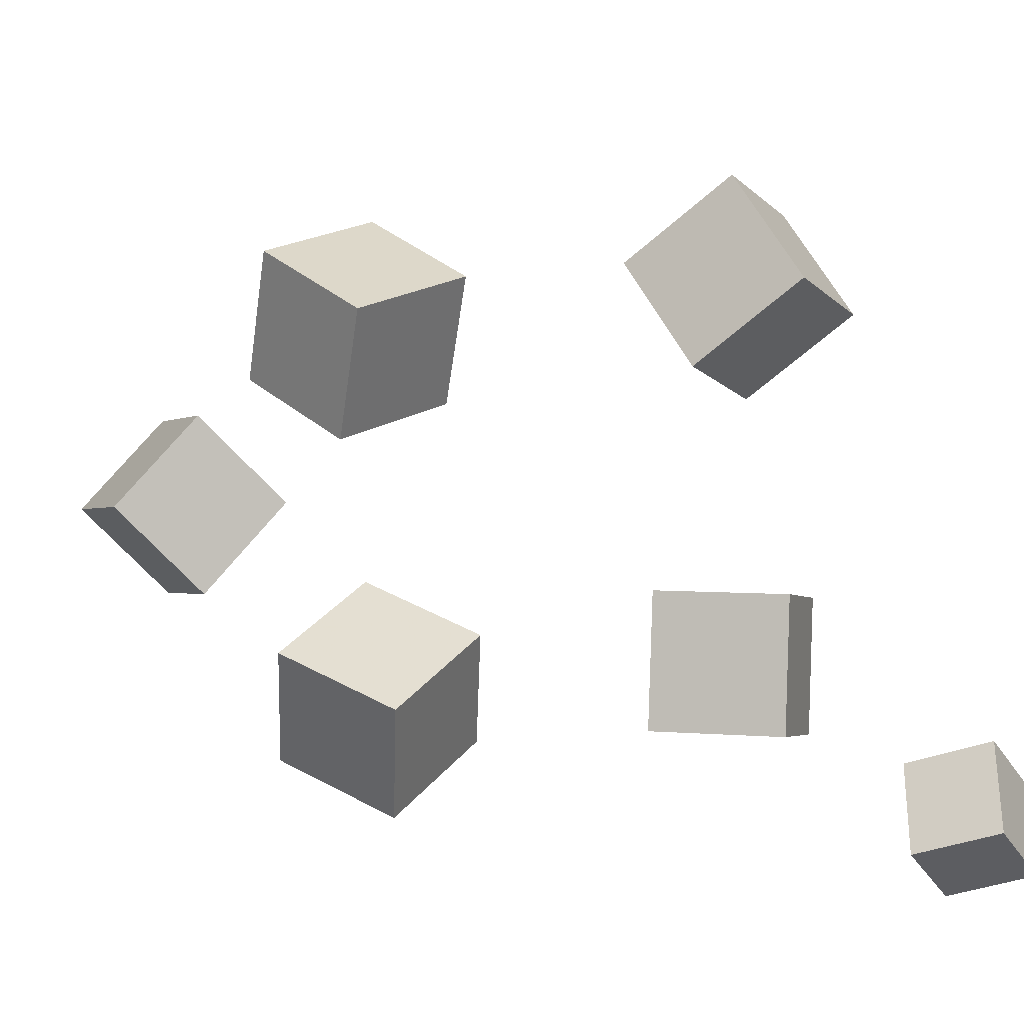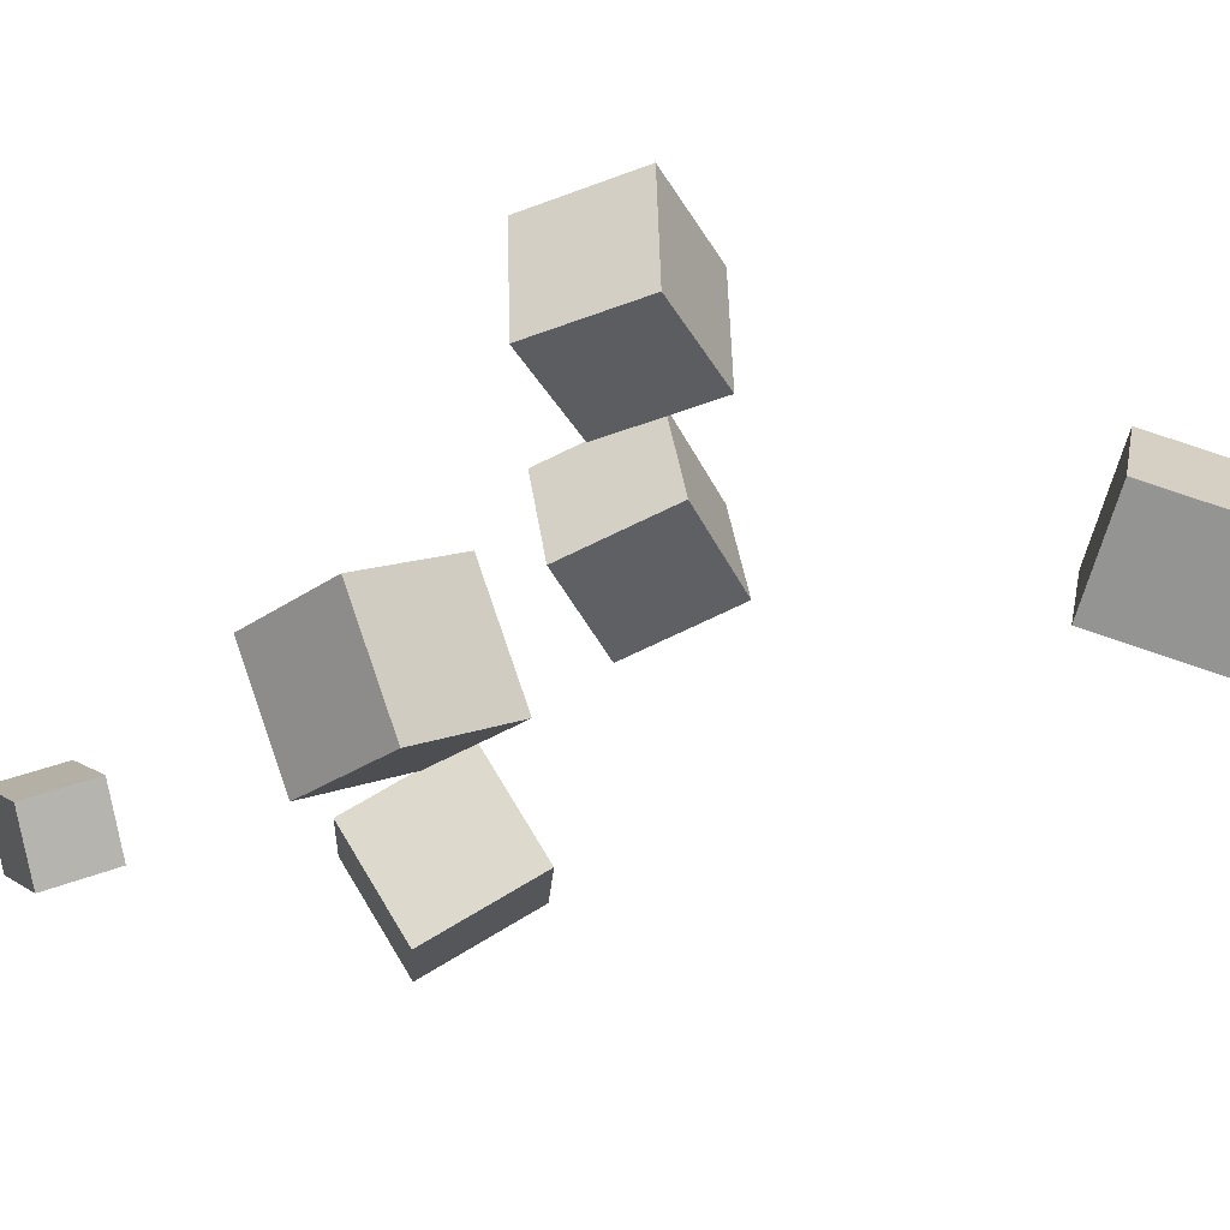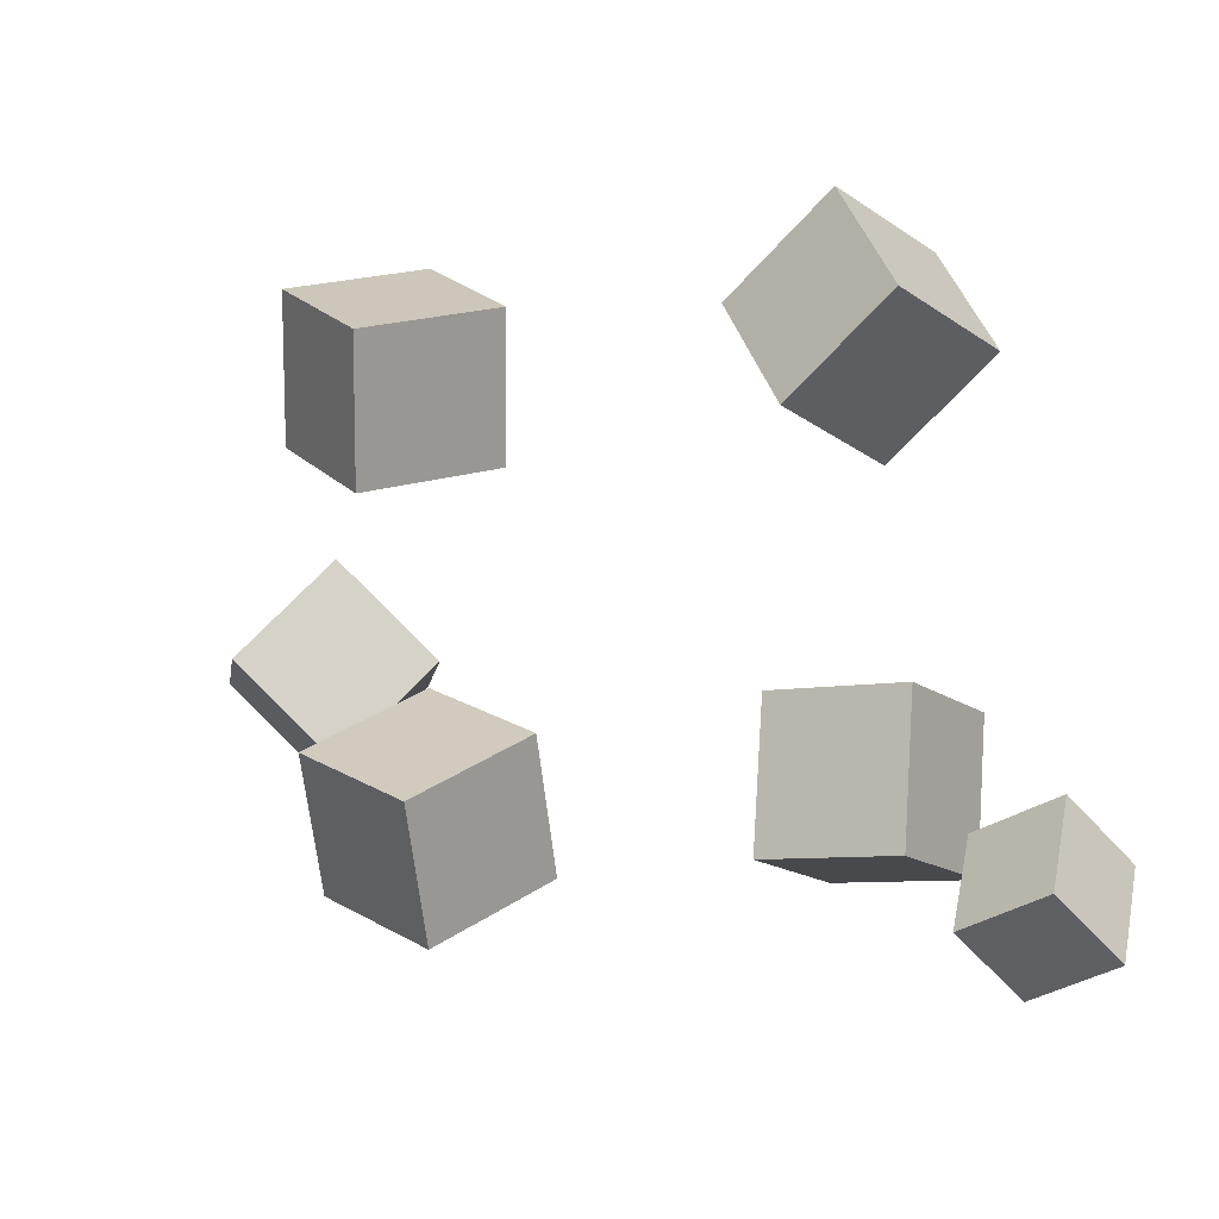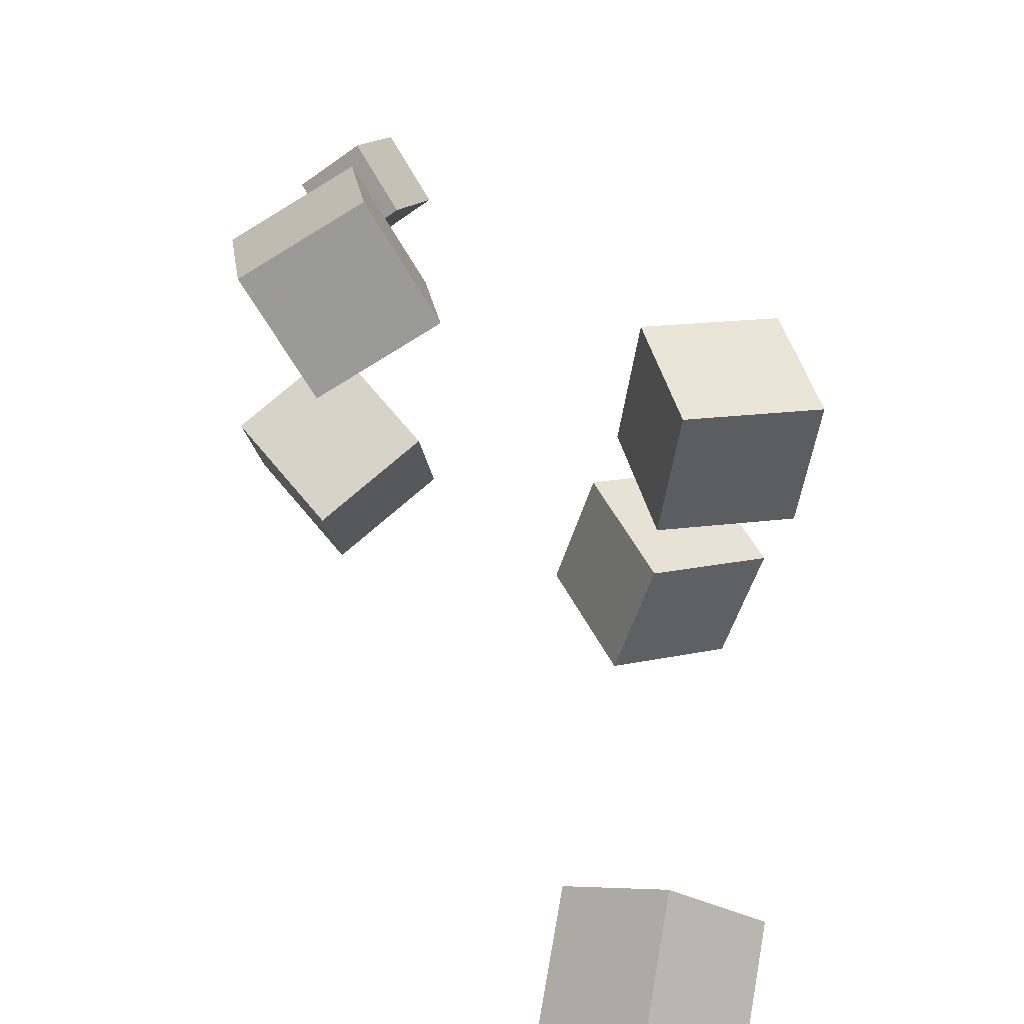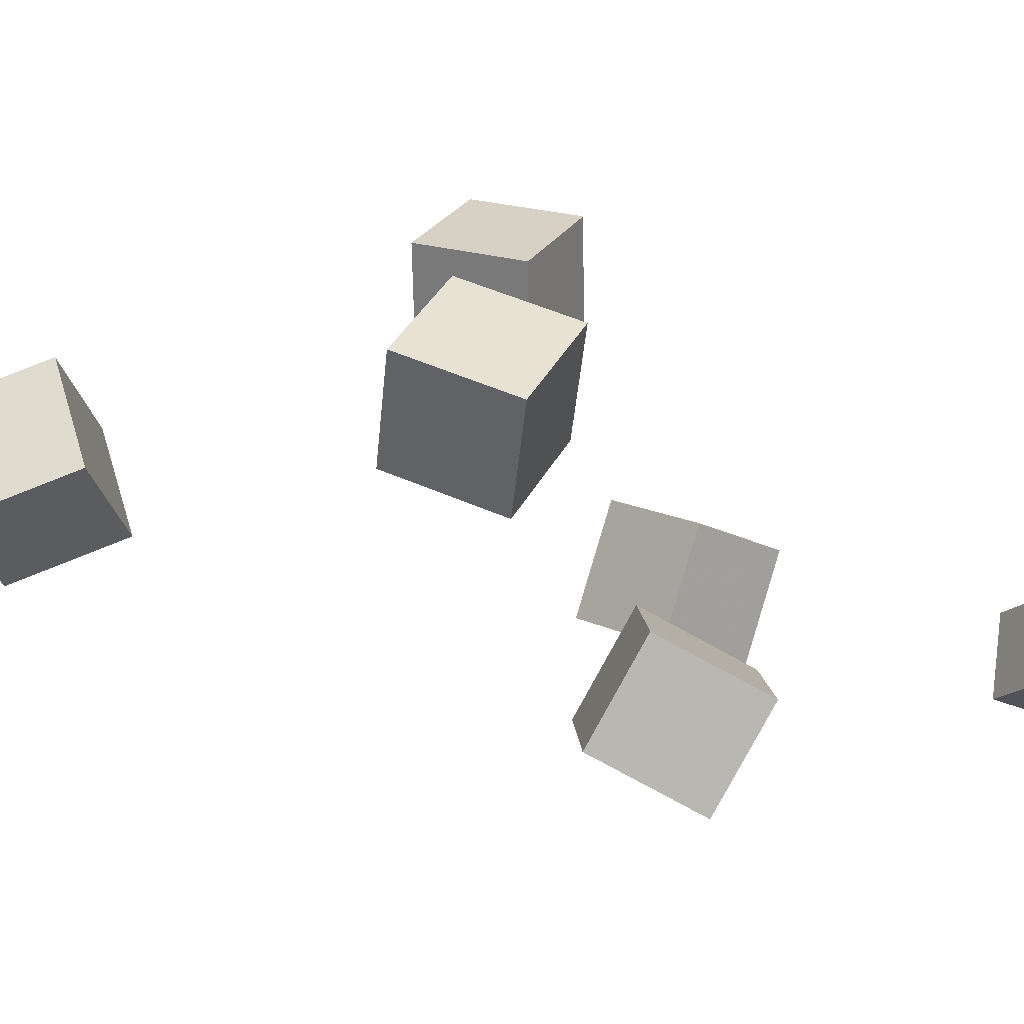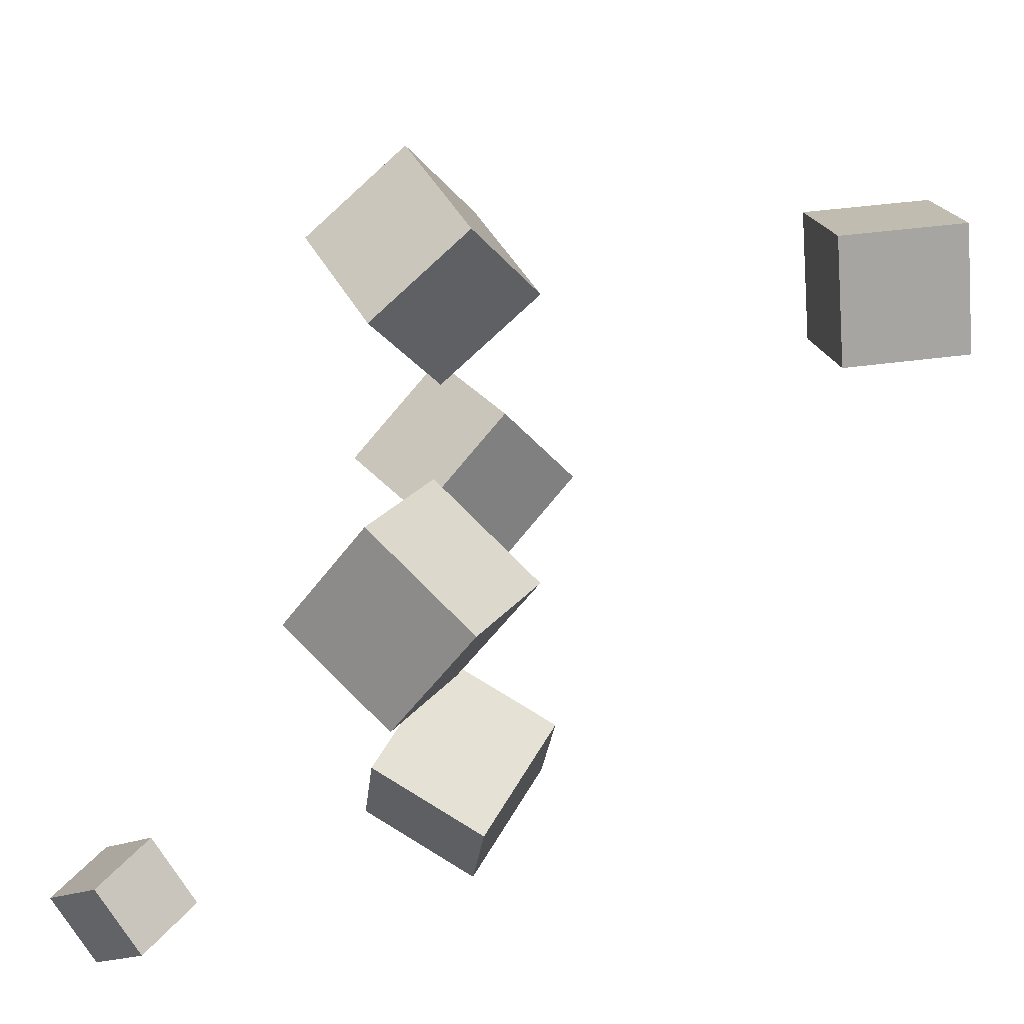
<metadata>
{"format":"obj","ext":"obj","renderer":"f3d","projection":"perspective","resolution":1024,"background":"white","views":[{"elev":3.0,"azim":-14.7,"up":"+Z"},{"elev":67.1,"azim":117.5,"up":"+Z"},{"elev":-7.4,"azim":1.4,"up":"+Z"},{"elev":70.4,"azim":-160.9,"up":"+Z"},{"elev":-76.3,"azim":-60.0,"up":"+Z"},{"elev":62.5,"azim":89.9,"up":"+Z"}]}
</metadata>
<code>
v -0.2467 0.2102 -0.004017
v -0.1848 0.2242 0.06004
v -0.2608 0.2992 -0.009876
v -0.1989 0.3133 0.05418
v -0.1822 0.2162 -0.06763
v -0.1203 0.2302 -0.00357
v -0.1963 0.3053 -0.07348
v -0.1344 0.3193 -0.009429
f 1.0 7.0 5.0
f 1.0 3.0 7.0
f 1.0 4.0 3.0
f 1.0 2.0 4.0
f 3.0 8.0 7.0
f 3.0 4.0 8.0
f 5.0 7.0 8.0
f 5.0 8.0 6.0
f 1.0 5.0 6.0
f 1.0 6.0 2.0
f 2.0 6.0 8.0
f 2.0 8.0 4.0
v 0.1404 -0.02685 0.07322
v 0.08226 -0.08974 0.09477
v 0.1106 0.02336 0.1394
v 0.05246 -0.03952 0.1609
v 0.2005 -0.06361 0.1282
v 0.1424 -0.1265 0.1497
v 0.1707 -0.01339 0.1944
v 0.1126 -0.07628 0.2159
f 9.0 15.0 13.0
f 9.0 11.0 15.0
f 9.0 12.0 11.0
f 9.0 10.0 12.0
f 11.0 16.0 15.0
f 11.0 12.0 16.0
f 13.0 15.0 16.0
f 13.0 16.0 14.0
f 9.0 13.0 14.0
f 9.0 14.0 10.0
f 10.0 14.0 16.0
f 10.0 16.0 12.0
v -0.112 -0.1048 -0.1138
v -0.04667 -0.05663 -0.07444
v -0.1738 -0.04595 -0.0835
v -0.1084 0.002263 -0.04411
v -0.1027 -0.05674 -0.1882
v -0.03733 -0.008523 -0.1488
v -0.1644 0.002149 -0.1579
v -0.09907 0.05037 -0.1185
f 17.0 23.0 21.0
f 17.0 19.0 23.0
f 17.0 20.0 19.0
f 17.0 18.0 20.0
f 19.0 24.0 23.0
f 19.0 20.0 24.0
f 21.0 23.0 24.0
f 21.0 24.0 22.0
f 17.0 21.0 22.0
f 17.0 22.0 18.0
f 18.0 22.0 24.0
f 18.0 24.0 20.0
v 0.1538 -0.2727 -0.1855
v 0.1646 -0.2355 -0.1384
v 0.1887 -0.2432 -0.2168
v 0.1995 -0.206 -0.1697
v 0.1962 -0.3055 -0.1693
v 0.2069 -0.2684 -0.1222
v 0.231 -0.276 -0.2006
v 0.2418 -0.2388 -0.1535
f 25.0 31.0 29.0
f 25.0 27.0 31.0
f 25.0 28.0 27.0
f 25.0 26.0 28.0
f 27.0 32.0 31.0
f 27.0 28.0 32.0
f 29.0 31.0 32.0
f 29.0 32.0 30.0
f 25.0 29.0 30.0
f 25.0 30.0 26.0
f 26.0 30.0 32.0
f 26.0 32.0 28.0
v 0.1501 -0.08392 -0.05054
v 0.07313 -0.03751 -0.05011
v 0.1447 -0.09213 -0.1411
v 0.06768 -0.04572 -0.1407
v 0.1938 -0.01143 -0.05973
v 0.1168 0.03498 -0.0593
v 0.1883 -0.01963 -0.1503
v 0.1113 0.02678 -0.1499
f 33.0 39.0 37.0
f 33.0 35.0 39.0
f 33.0 36.0 35.0
f 33.0 34.0 36.0
f 35.0 40.0 39.0
f 35.0 36.0 40.0
f 37.0 39.0 40.0
f 37.0 40.0 38.0
f 33.0 37.0 38.0
f 33.0 38.0 34.0
f 34.0 38.0 40.0
f 34.0 40.0 36.0
v -0.1409 -0.08116 0.05012
v -0.1386 -0.1242 0.129
v -0.1863 -0.01714 0.0863
v -0.184 -0.06013 0.1652
v -0.06434 -0.03873 0.07107
v -0.06209 -0.08172 0.1499
v -0.1097 0.02529 0.1073
v -0.1075 -0.0177 0.1861
f 41.0 47.0 45.0
f 41.0 43.0 47.0
f 41.0 44.0 43.0
f 41.0 42.0 44.0
f 43.0 48.0 47.0
f 43.0 44.0 48.0
f 45.0 47.0 48.0
f 45.0 48.0 46.0
f 41.0 45.0 46.0
f 41.0 46.0 42.0
f 42.0 46.0 48.0
f 42.0 48.0 44.0

</code>
